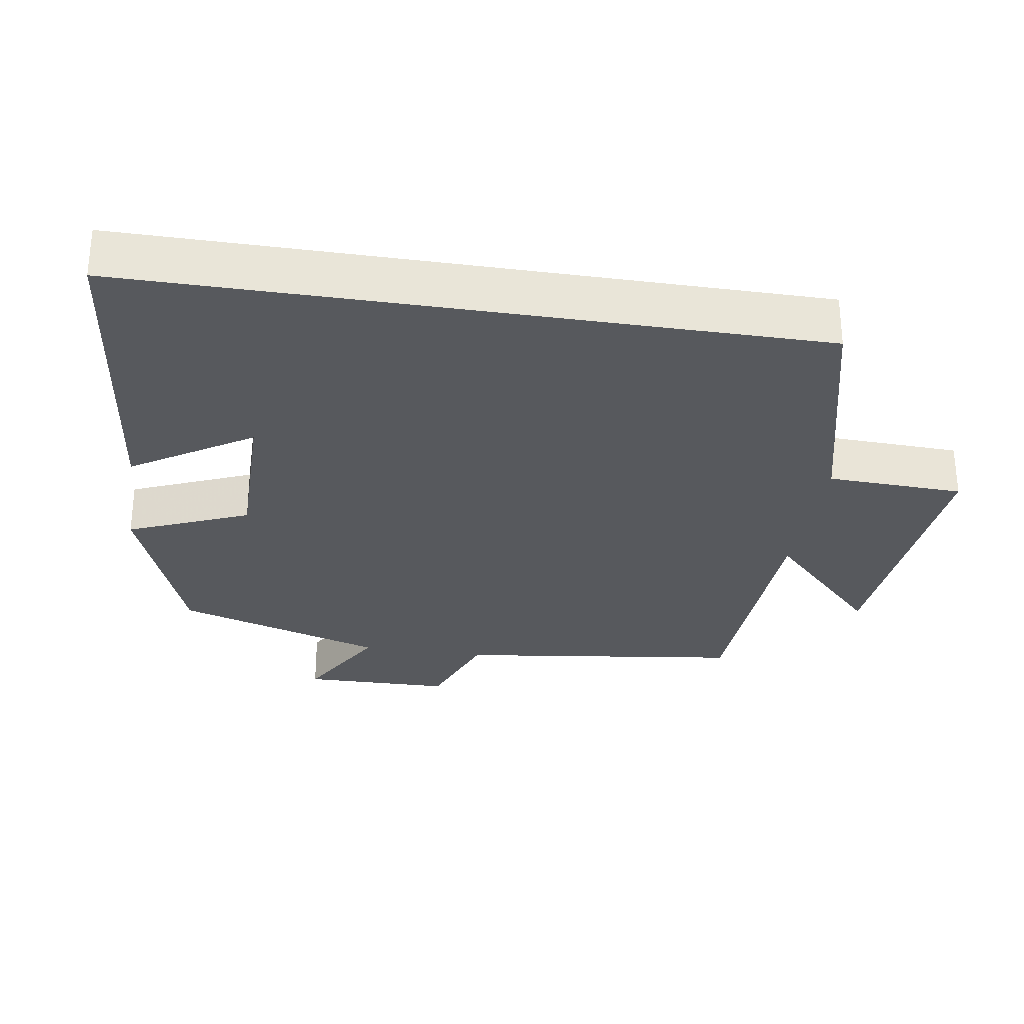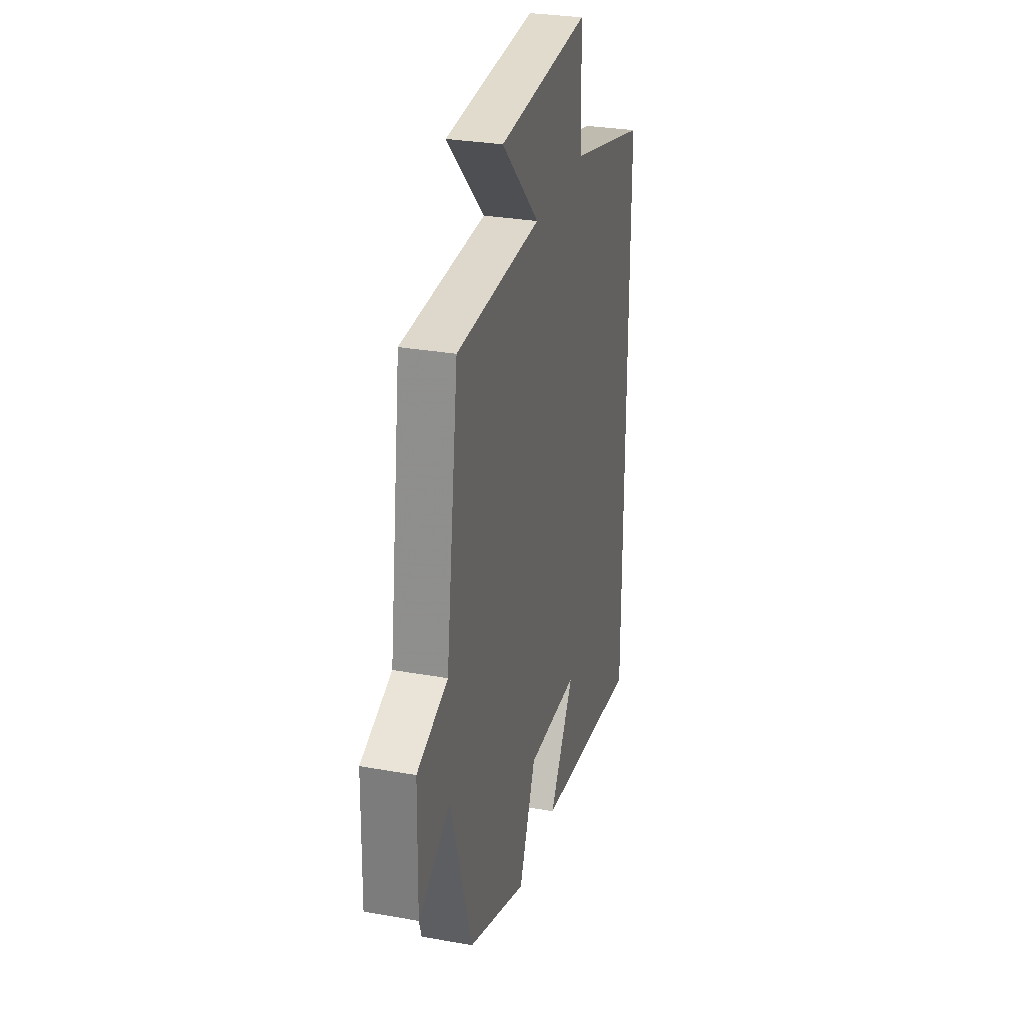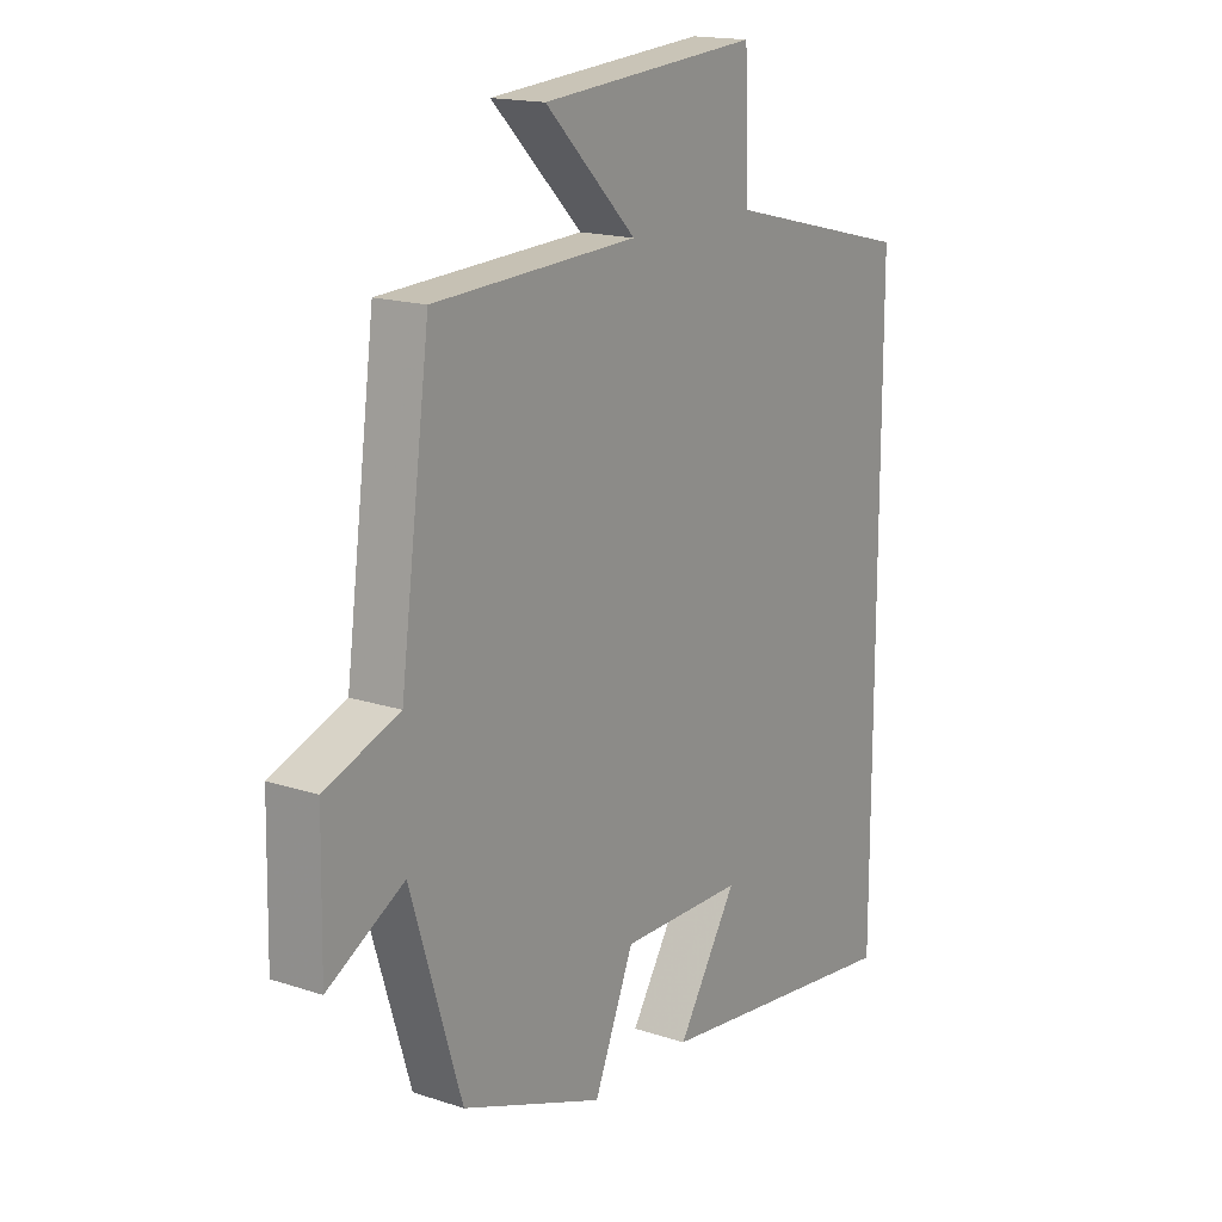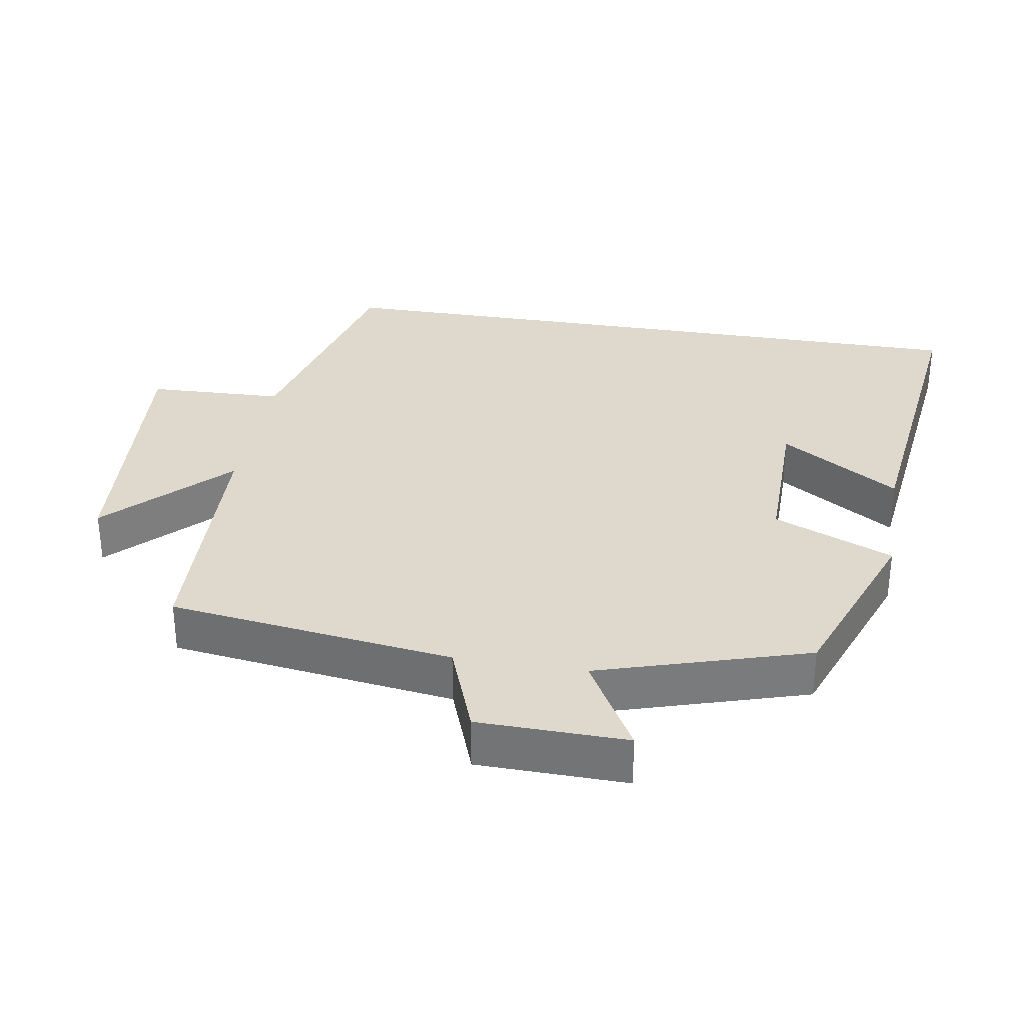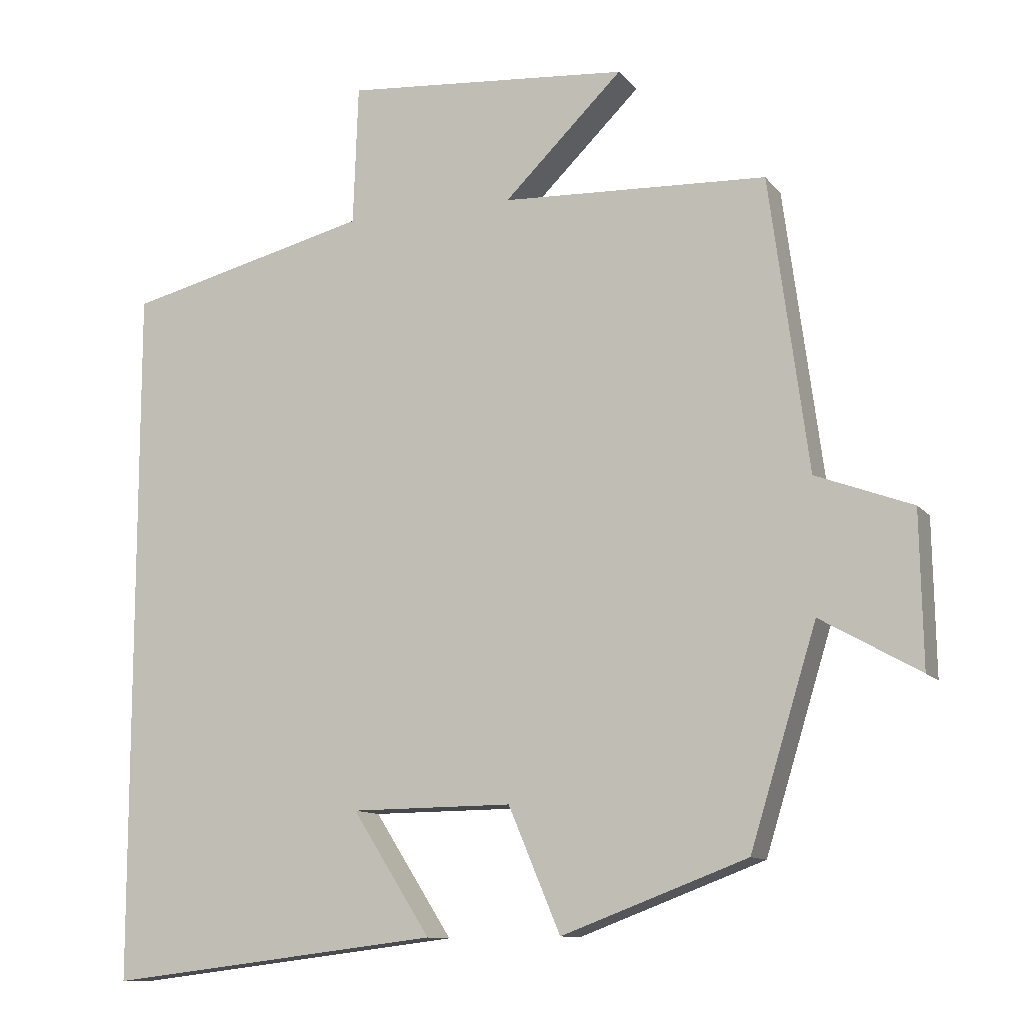
<metadata>
{"format":"obj","ext":"obj","renderer":"f3d","projection":"perspective","resolution":1024,"background":"white","views":[{"elev":-29.5,"azim":-99.0,"up":"+Y"},{"elev":29.2,"azim":104.9,"up":"+Z"},{"elev":16.7,"azim":123.8,"up":"+Z"},{"elev":32.1,"azim":99.5,"up":"+Y"},{"elev":-11.1,"azim":22.8,"up":"+Z"}]}
</metadata>
<code>
v 0.408 0.07 -0.404
v 0.151 0.07 -0.5
v 0.079 0.07 -0.329
v -0.145 0.07 -0.331
v -0.037 0.07 -0.5
v -0.5 0.07 -0.556
v -0.5 0.07 0.416
v -0.161 0.07 0.5
v -0.154 0.07 0.694
v 0.242 0.07 0.662
v 0.077 0.07 0.5
v 0.446 0.07 0.484
v 0.5 0.07 0.078
v 0.634 0.07 0.028
v 0.638 0.07 -0.184
v 0.5 0.07 -0.106
v 0.408 0 -0.404
v 0.151 0 -0.5
v 0.079 0 -0.329
v -0.145 0 -0.331
v -0.037 0 -0.5
v -0.5 0 -0.556
v -0.5 0 0.416
v -0.161 0 0.5
v -0.154 0 0.694
v 0.242 0 0.662
v 0.077 0 0.5
v 0.446 0 0.484
v 0.5 0 0.078
v 0.634 0 0.028
v 0.638 0 -0.184
v 0.5 0 -0.106
f 13 14 15 16
f 1 2 3
f 16 1 3
f 13 16 3
f 12 13 3
f 11 12 3
f 8 9 10 11
f 8 11 3 4
f 7 8 4
f 6 7 4
f 4 5 6
f 32 31 30 29
f 19 18 17
f 19 17 32
f 19 32 29
f 19 29 28
f 19 28 27
f 27 26 25 24
f 20 19 27 24
f 20 24 23
f 20 23 22
f 22 21 20
f 1 17 18 2
f 2 18 19 3
f 3 19 20 4
f 4 20 21 5
f 5 21 22 6
f 6 22 23 7
f 7 23 24 8
f 8 24 25 9
f 9 25 26 10
f 10 26 27 11
f 11 27 28 12
f 12 28 29 13
f 13 29 30 14
f 14 30 31 15
f 15 31 32 16
f 16 32 17 1

</code>
